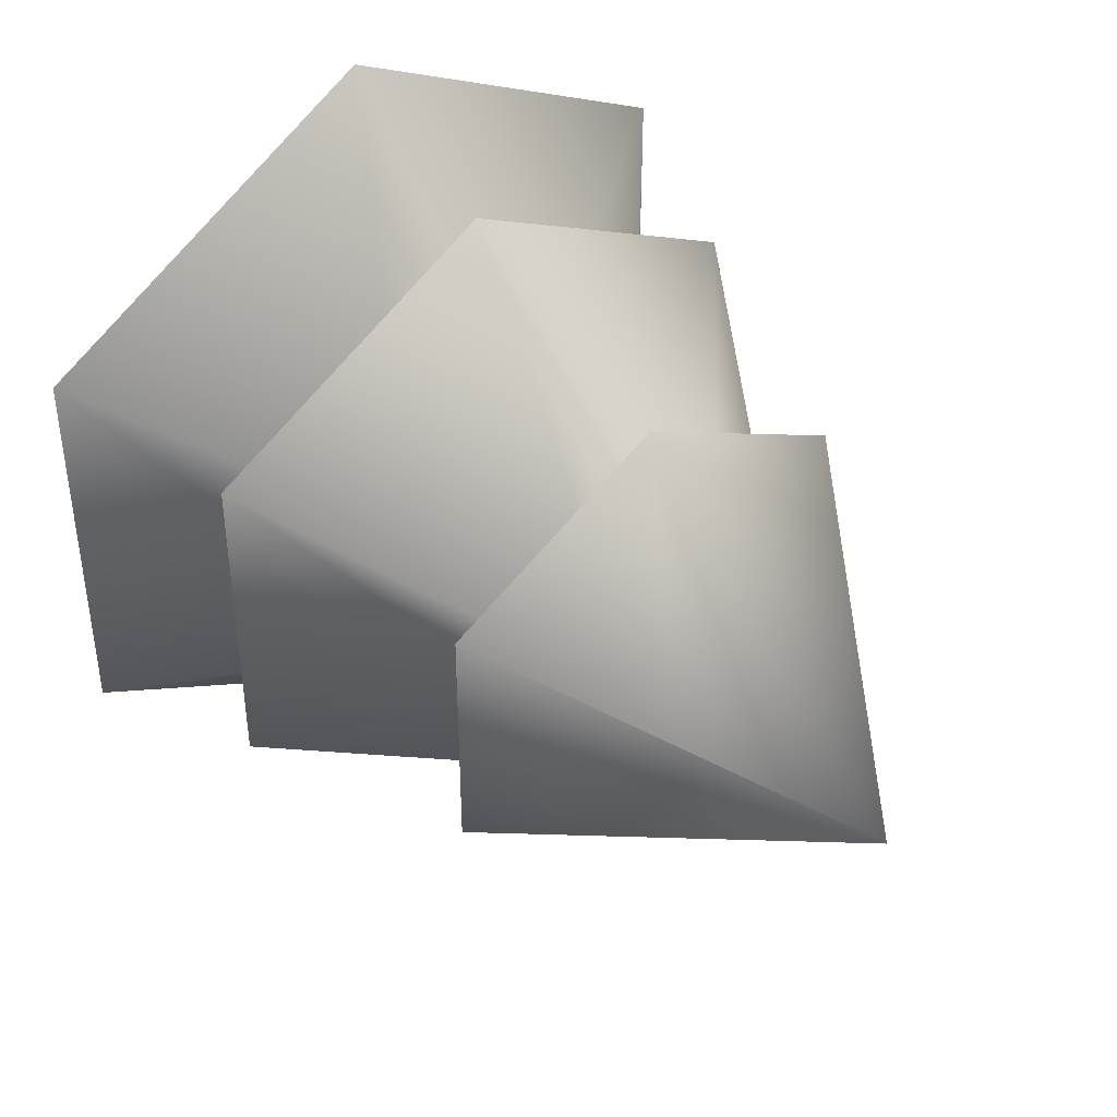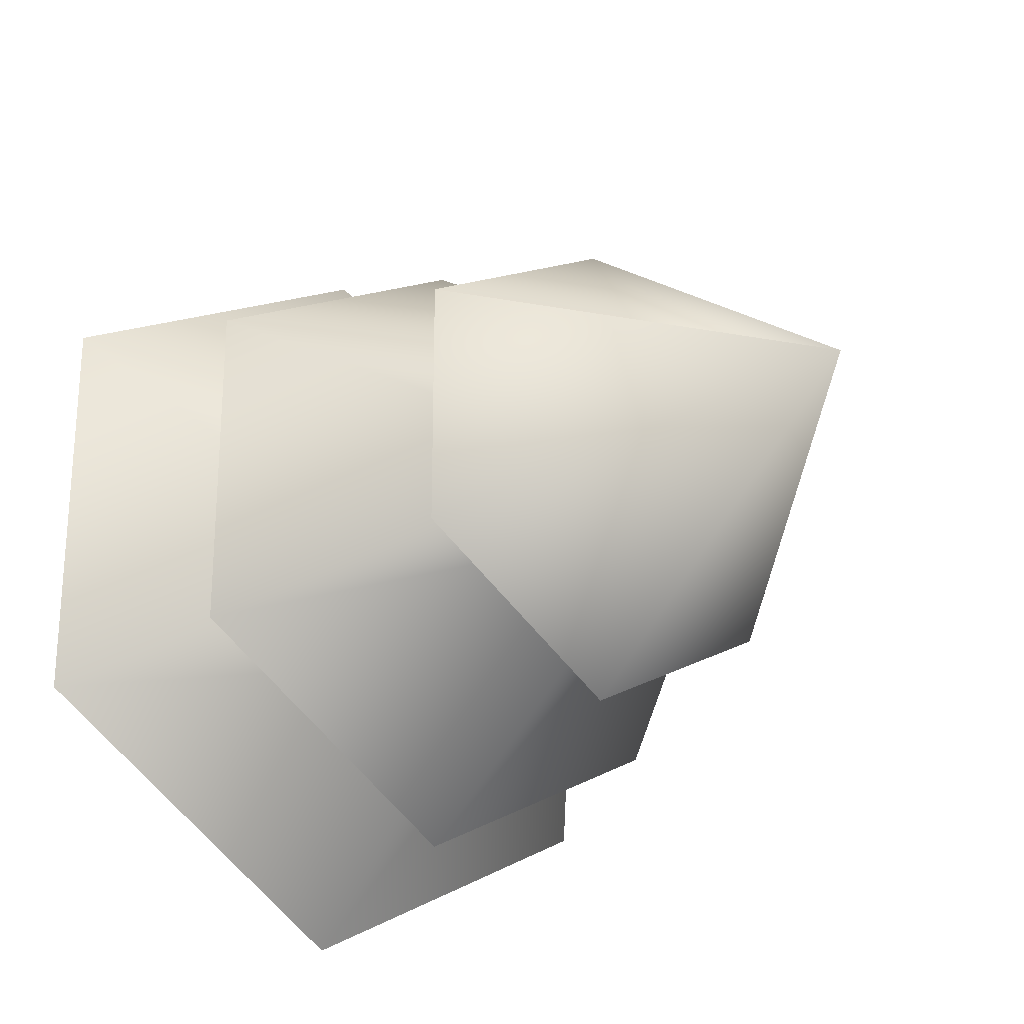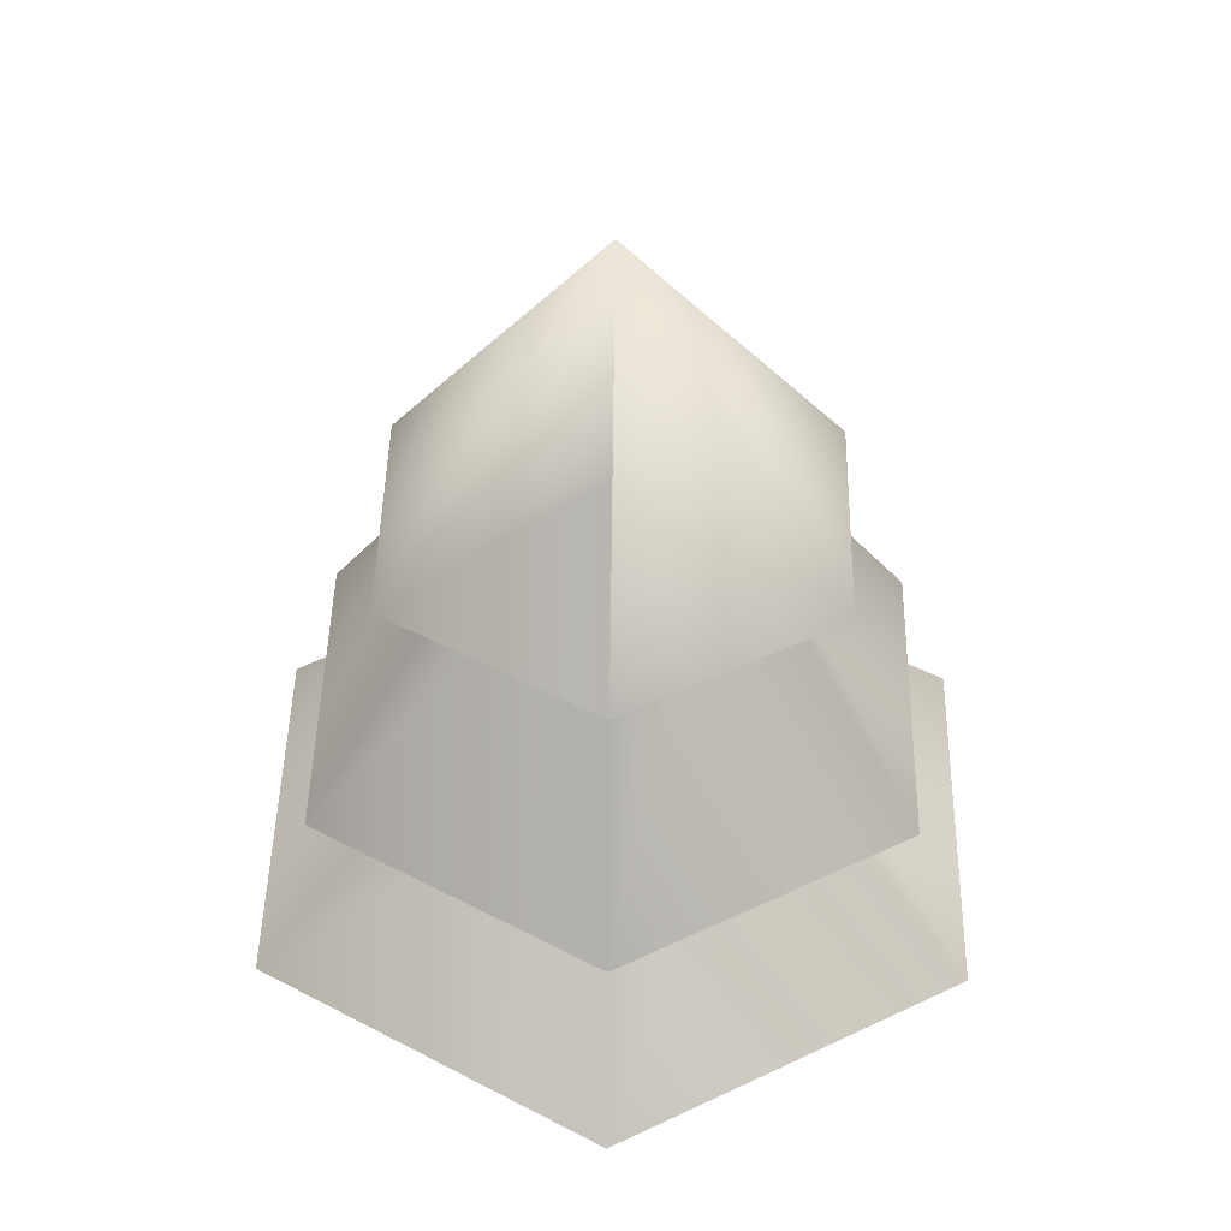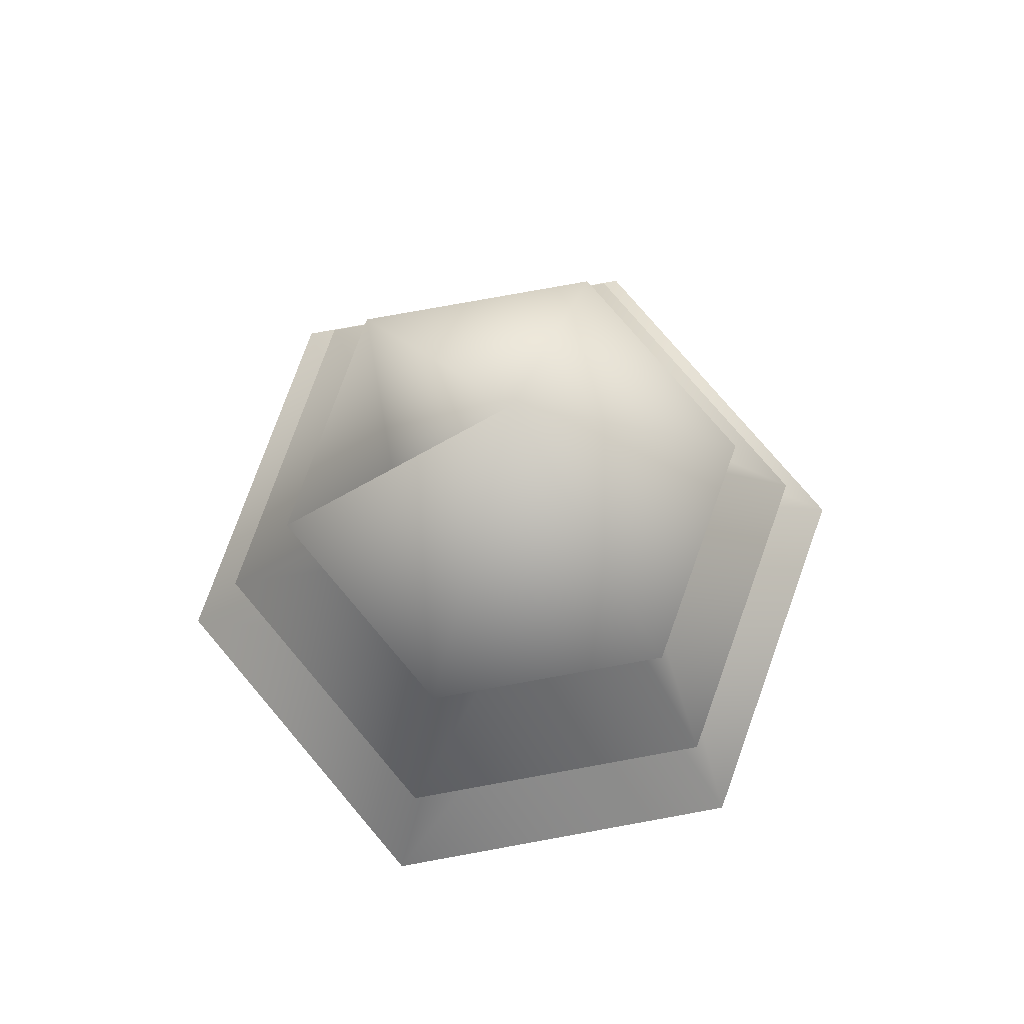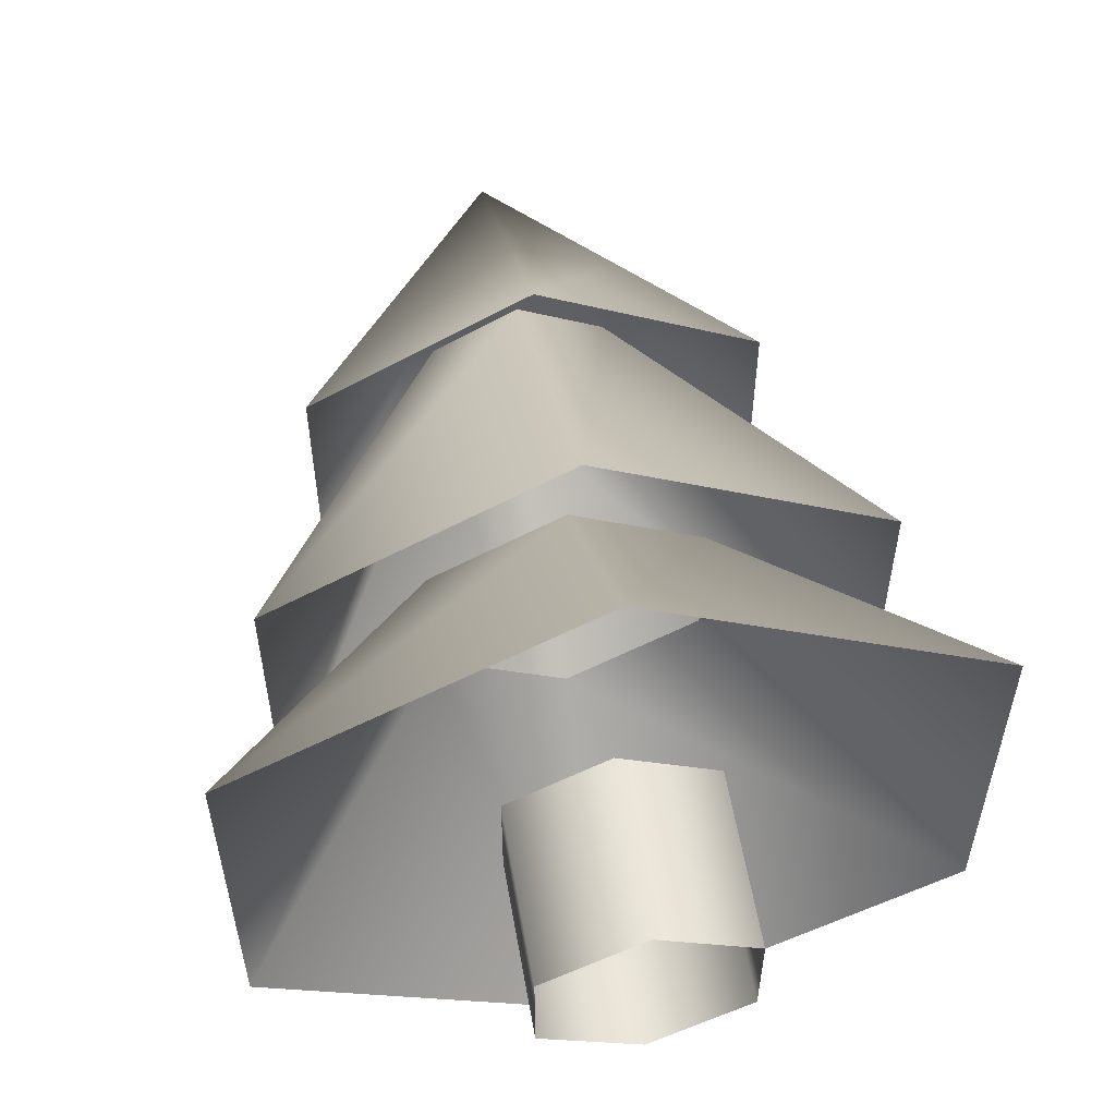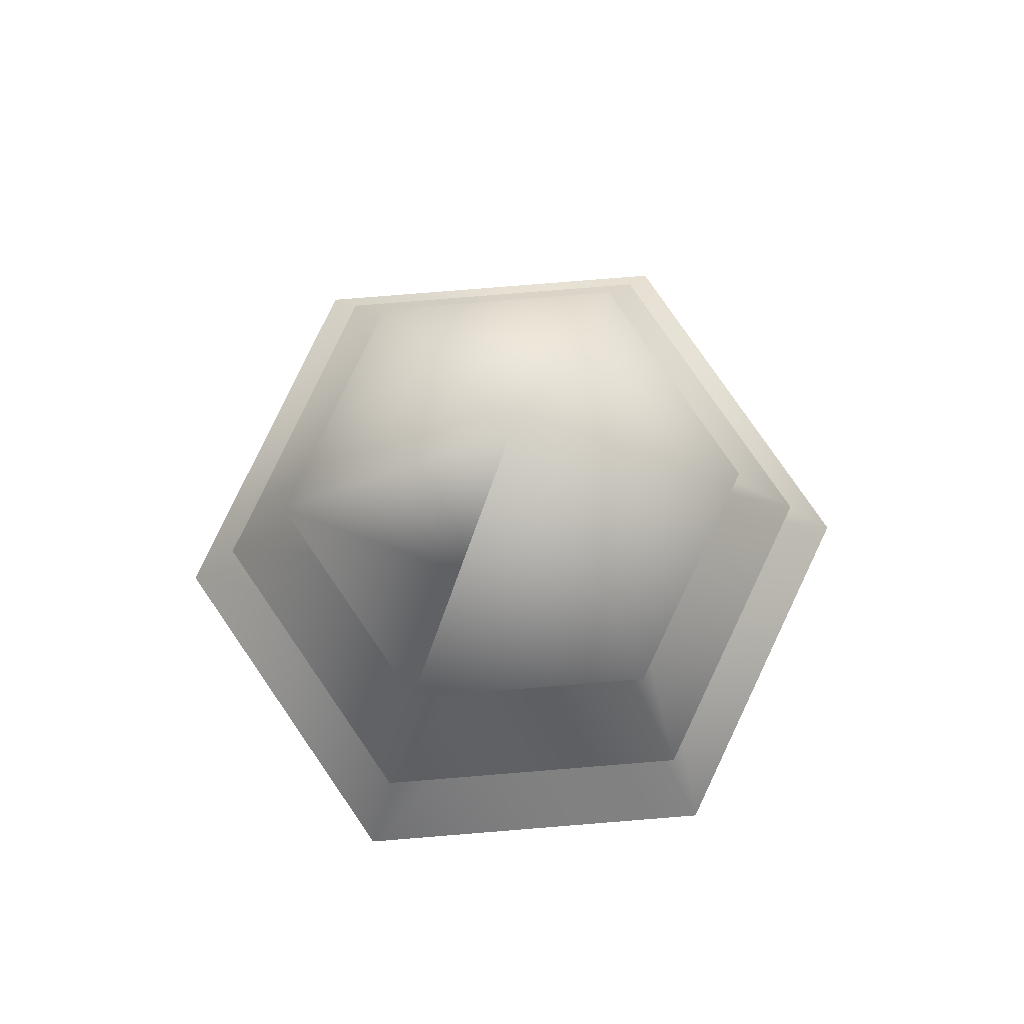
<metadata>
{"format":"obj","ext":"obj","renderer":"f3d","projection":"perspective","resolution":1024,"background":"white","views":[{"elev":44.1,"azim":141.3,"up":"+Z"},{"elev":-26.3,"azim":138.0,"up":"+Z"},{"elev":45.8,"azim":61.2,"up":"+Y"},{"elev":76.9,"azim":139.7,"up":"+Y"},{"elev":58.3,"azim":-10.0,"up":"+Z"},{"elev":80.0,"azim":85.4,"up":"+Y"}]}
</metadata>
<code>
o Tree_Circle.029
v 0 0 -1
v -0.866 0 -0.5
v -0.866 0 0.5
v 0 0 1
v 0.866 0 0.5
v 0.866 0 -0.5
v 0 1.5 -1
v -0.866 1.5 -0.5
v -0.866 1.5 0.5
v 0 1.5 1
v 0.866 1.5 0.5
v 0.866 1.5 -0.5
v -0 1.347 -3.479
v -3.013 1.347 -1.74
v -3.013 1.347 1.74
v 0 1.347 3.479
v 3.013 1.347 1.74
v 3.013 1.347 -1.74
v 0 3.5 -1.302
v -1.128 3.5 -0.6512
v -1.128 3.5 0.6512
v 0 3.5 1.302
v 1.128 3.5 0.6512
v 1.128 3.5 -0.6512
v 0 2.901 -2.89
v -2.503 2.901 -1.445
v -2.503 2.901 1.445
v 0 2.901 2.89
v 2.503 2.901 1.445
v 2.503 2.901 -1.445
v 0 5.864 -0.8384
v -0.7261 5.864 -0.4192
v -0.7261 5.864 0.4192
v 0 5.864 0.8384
v 0.7261 5.864 0.4192
v 0.7261 5.864 -0.4192
v -0 5.015 -2.155
v -1.866 5.015 -1.077
v -1.866 5.015 1.077
v 0 5.015 2.155
v 1.866 5.015 1.077
v 1.866 5.015 -1.077
v -0 7.83 0
v 0.9331 6.423 0.5387
f 5 6 12 11
f 3 4 10 9
f 1 2 8 7
f 6 1 7 12
f 4 5 11 10
f 2 3 9 8
f 17 18 24 23
f 15 16 22 21
f 13 14 20 19
f 18 13 19 24
f 16 17 23 22
f 14 15 21 20
f 29 30 36 35
f 27 28 34 33
f 25 26 32 31
f 30 25 31 36
f 28 29 35 34
f 26 27 33 32
f 41 42 43 44
f 39 40 43
f 37 38 43
f 42 37 43
f 40 41 44 43
f 38 39 43

</code>
